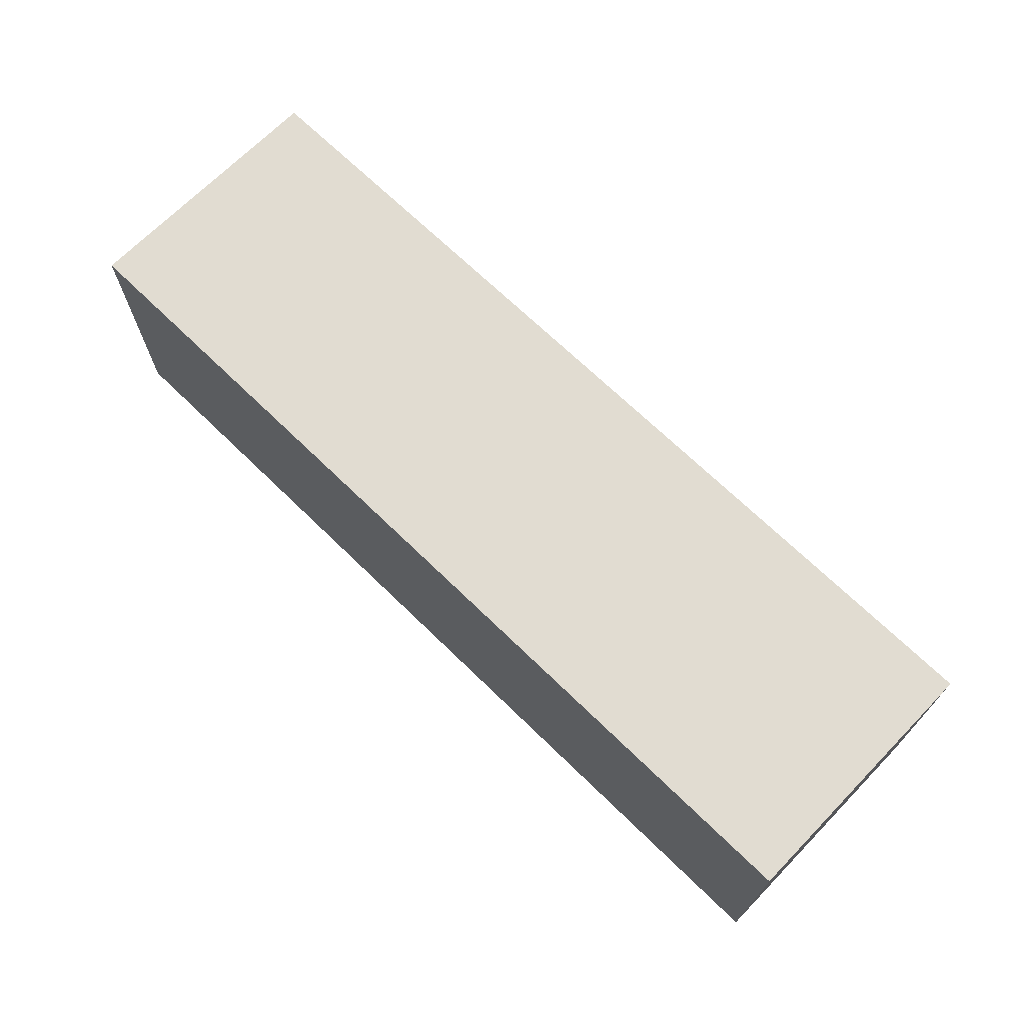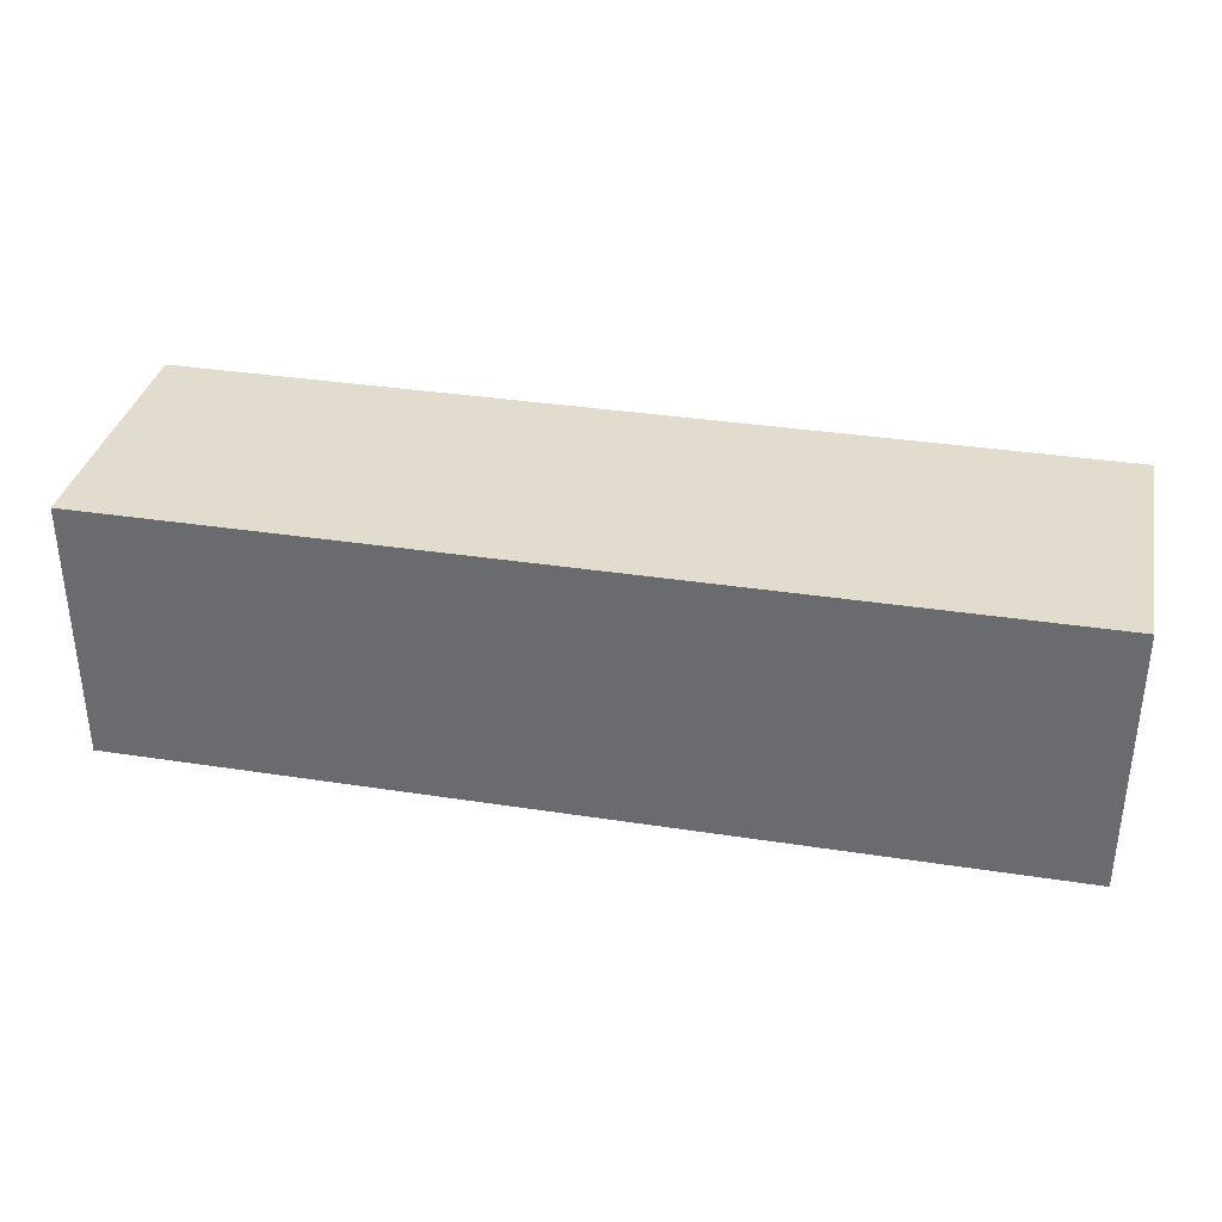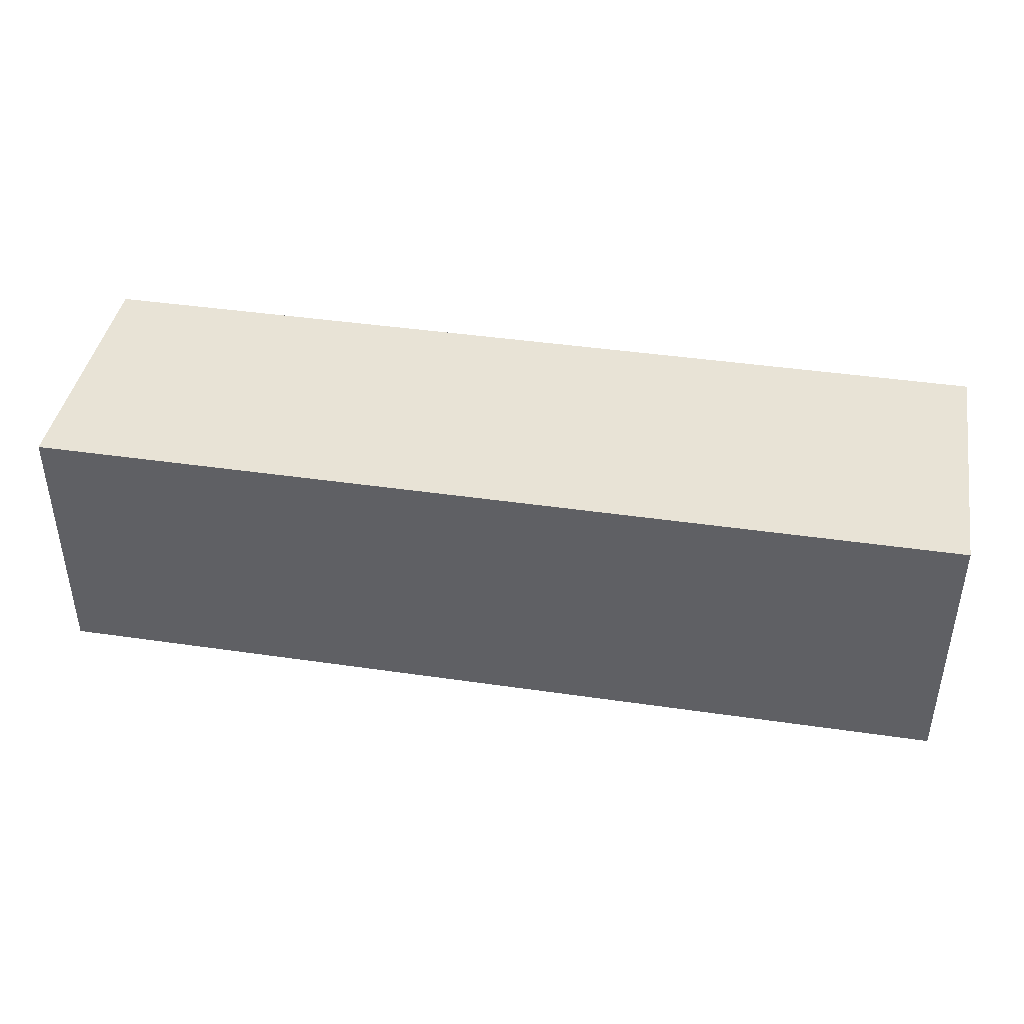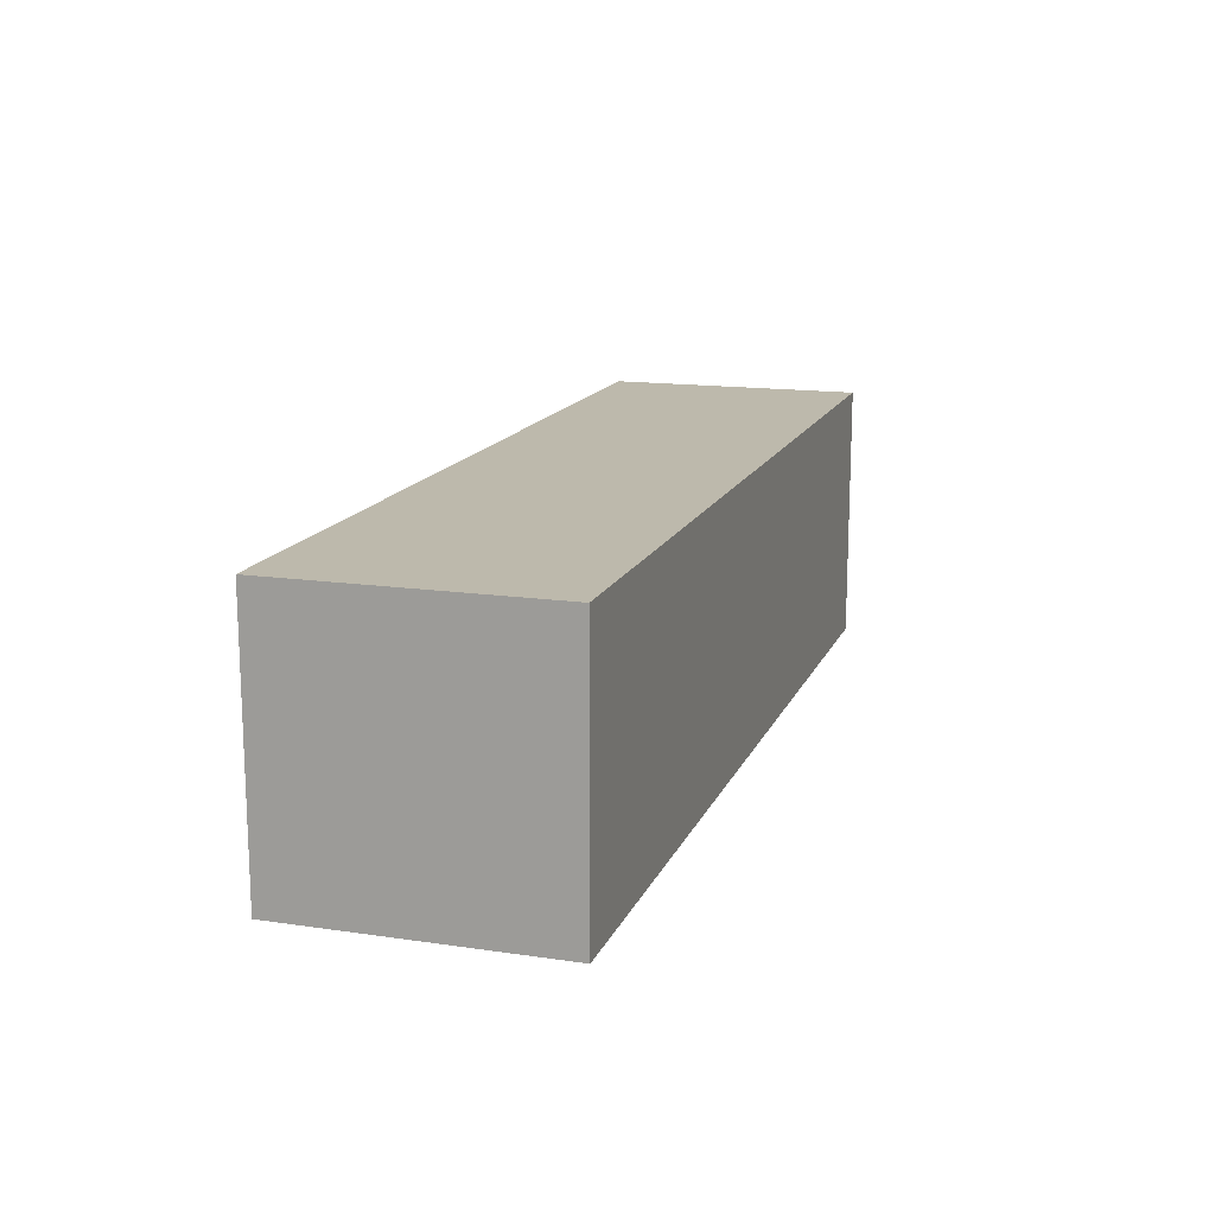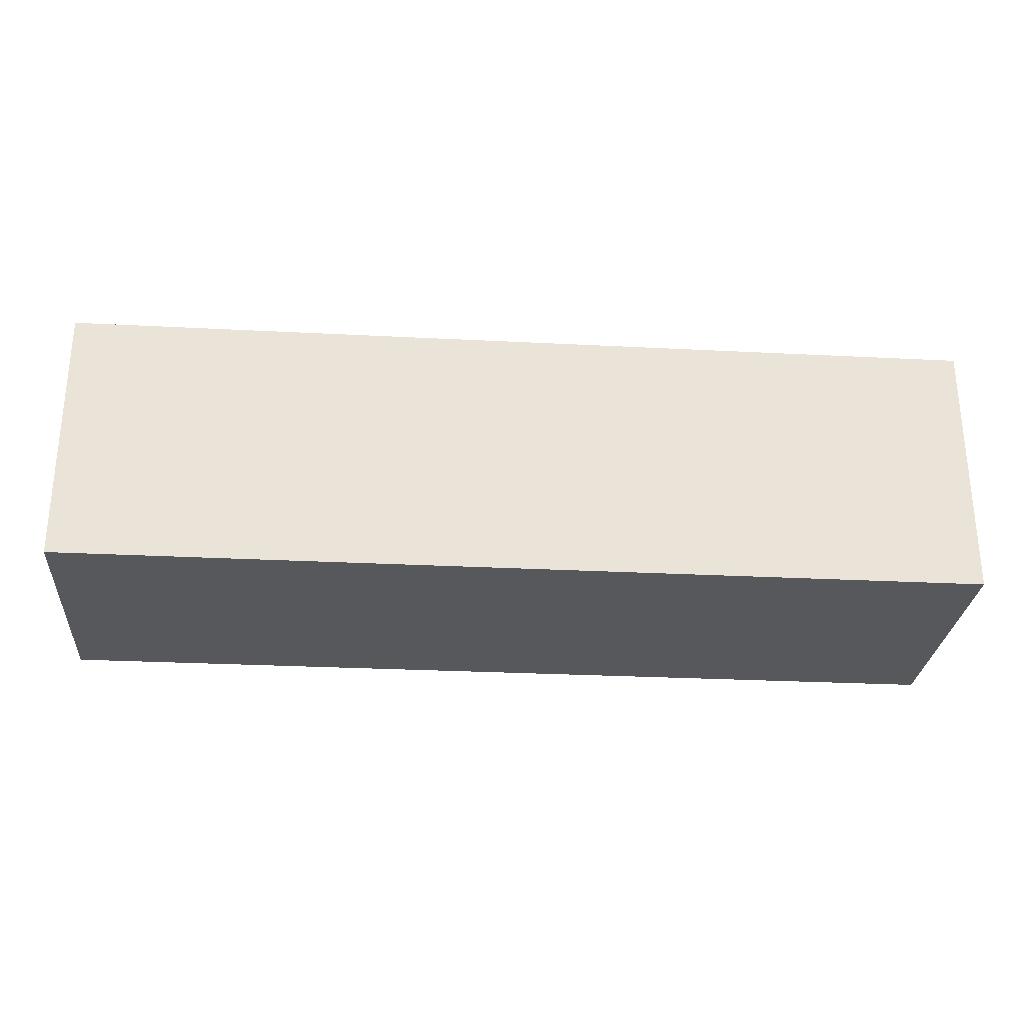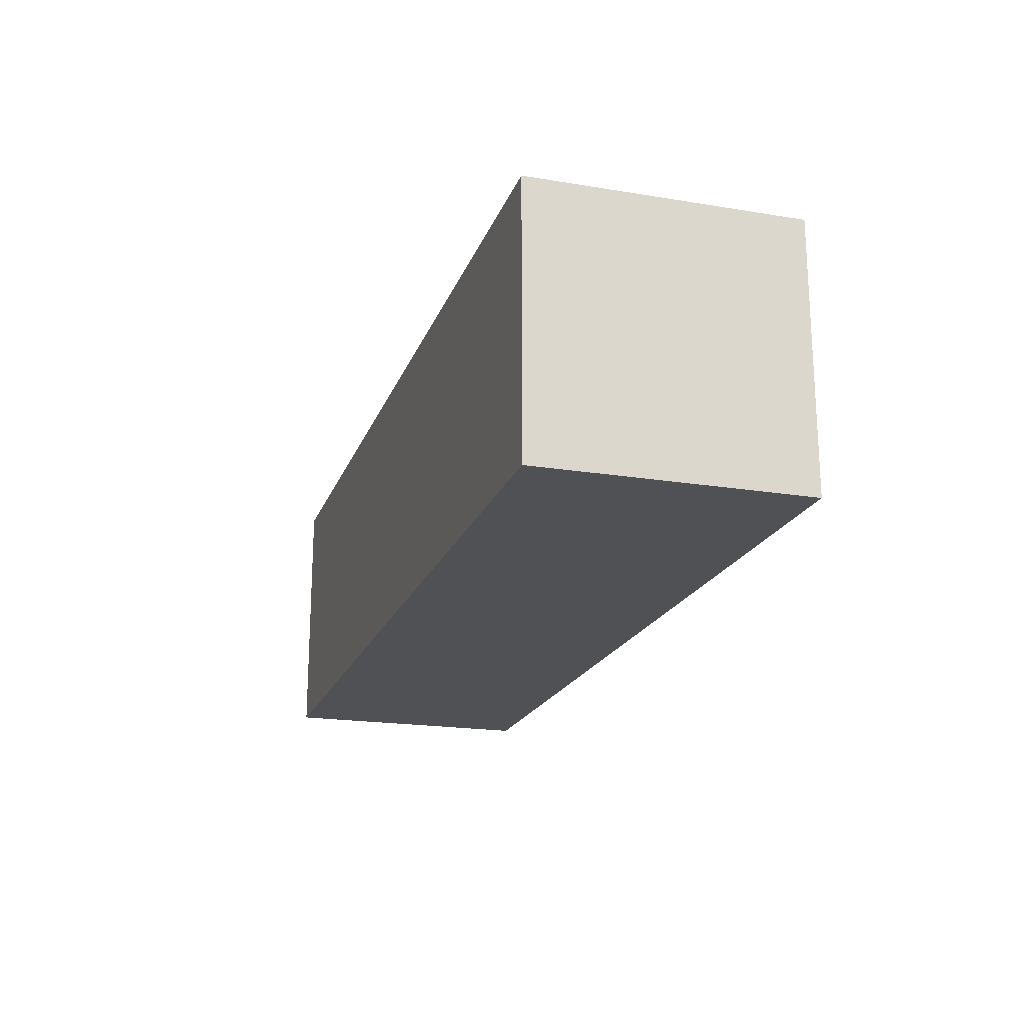
<metadata>
{"format":"obj","ext":"obj","renderer":"f3d","projection":"perspective","resolution":1024,"background":"white","views":[{"elev":69.0,"azim":-135.7,"up":"+Y"},{"elev":34.7,"azim":11.7,"up":"+Z"},{"elev":41.6,"azim":-170.0,"up":"+Y"},{"elev":15.0,"azim":-72.6,"up":"+Y"},{"elev":-27.8,"azim":-4.5,"up":"+Y"},{"elev":-19.7,"azim":-106.9,"up":"+Z"}]}
</metadata>
<code>
v 0 0 1
v 0 0 -1
v 0 2 1
v 0 2 -1
v 7 0 1
v 7 0 -1
v 7 2 1
v 7 2 -1
v 0 0 1
v 0 2 1
v 3 0 1
v 3 2 1
v 5 0 1
v 5 2 1
v 6 0 1
v 6 2 1
v 7 0 1
v 7 2 1
v 0 0 -1
v 0 2 -1
v 3 0 -1
v 3 2 -1
v 5 0 -1
v 5 2 -1
v 6 0 -1
v 6 2 -1
v 7 0 -1
v 7 2 -1
v 0 0 1
v 3 0 1
v 5 0 1
v 6 0 1
v 7 0 1
v 0 0 -1
v 3 0 -1
v 5 0 -1
v 6 0 -1
v 7 0 -1
v 0 2 1
v 3 2 1
v 5 2 1
v 6 2 1
v 7 2 1
v 0 2 -1
v 3 2 -1
v 5 2 -1
v 6 2 -1
v 7 2 -1
f 3 2 1
f 4 2 3
f 5 6 7
f 7 6 8
f 11 10 9
f 12 10 11
f 13 12 11
f 14 12 13
f 15 14 13
f 16 14 15
f 17 16 15
f 18 16 17
f 19 20 21
f 21 20 22
f 21 22 23
f 23 22 24
f 23 24 25
f 25 24 26
f 25 26 27
f 27 26 28
f 34 30 29
f 35 31 30
f 35 30 34
f 36 32 31
f 36 31 35
f 37 33 32
f 37 32 36
f 38 33 37
f 39 40 44
f 40 41 45
f 44 40 45
f 41 42 46
f 45 41 46
f 42 43 47
f 46 42 47
f 47 43 48

</code>
